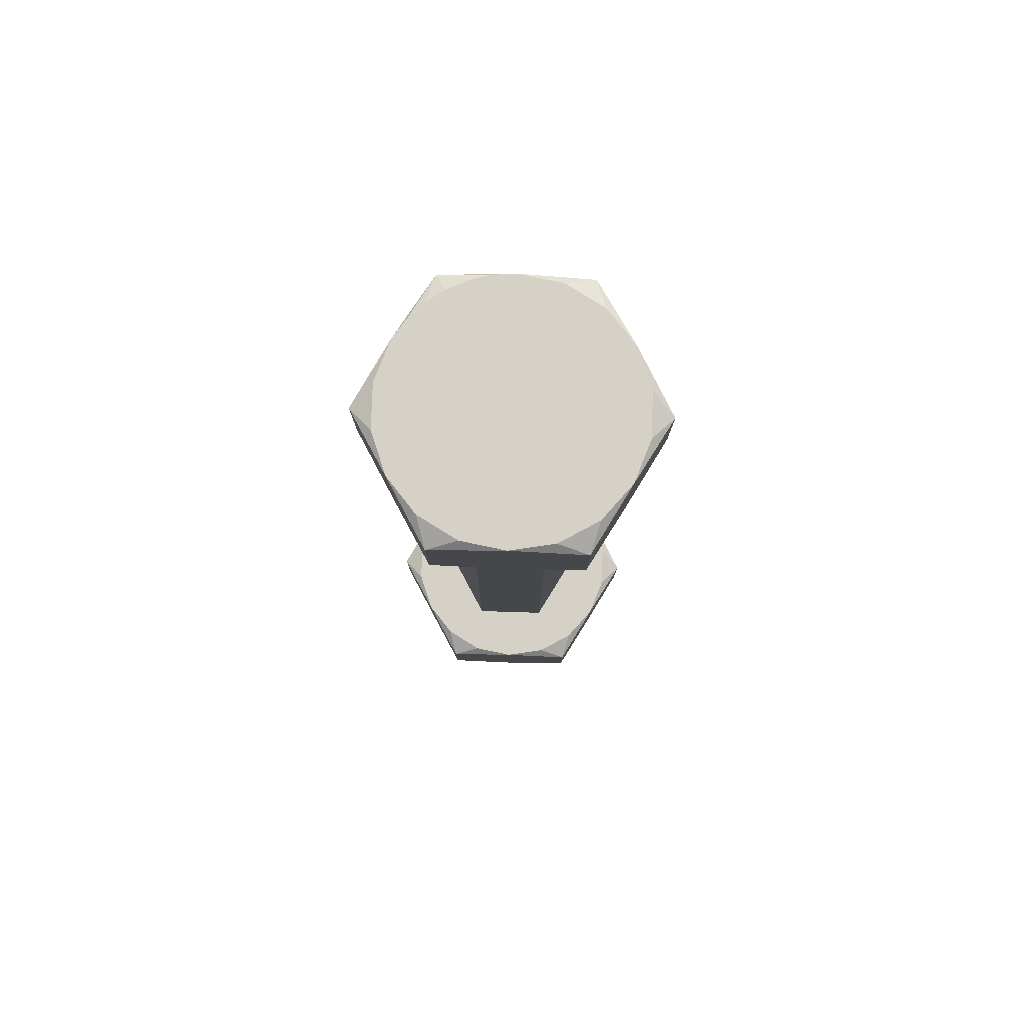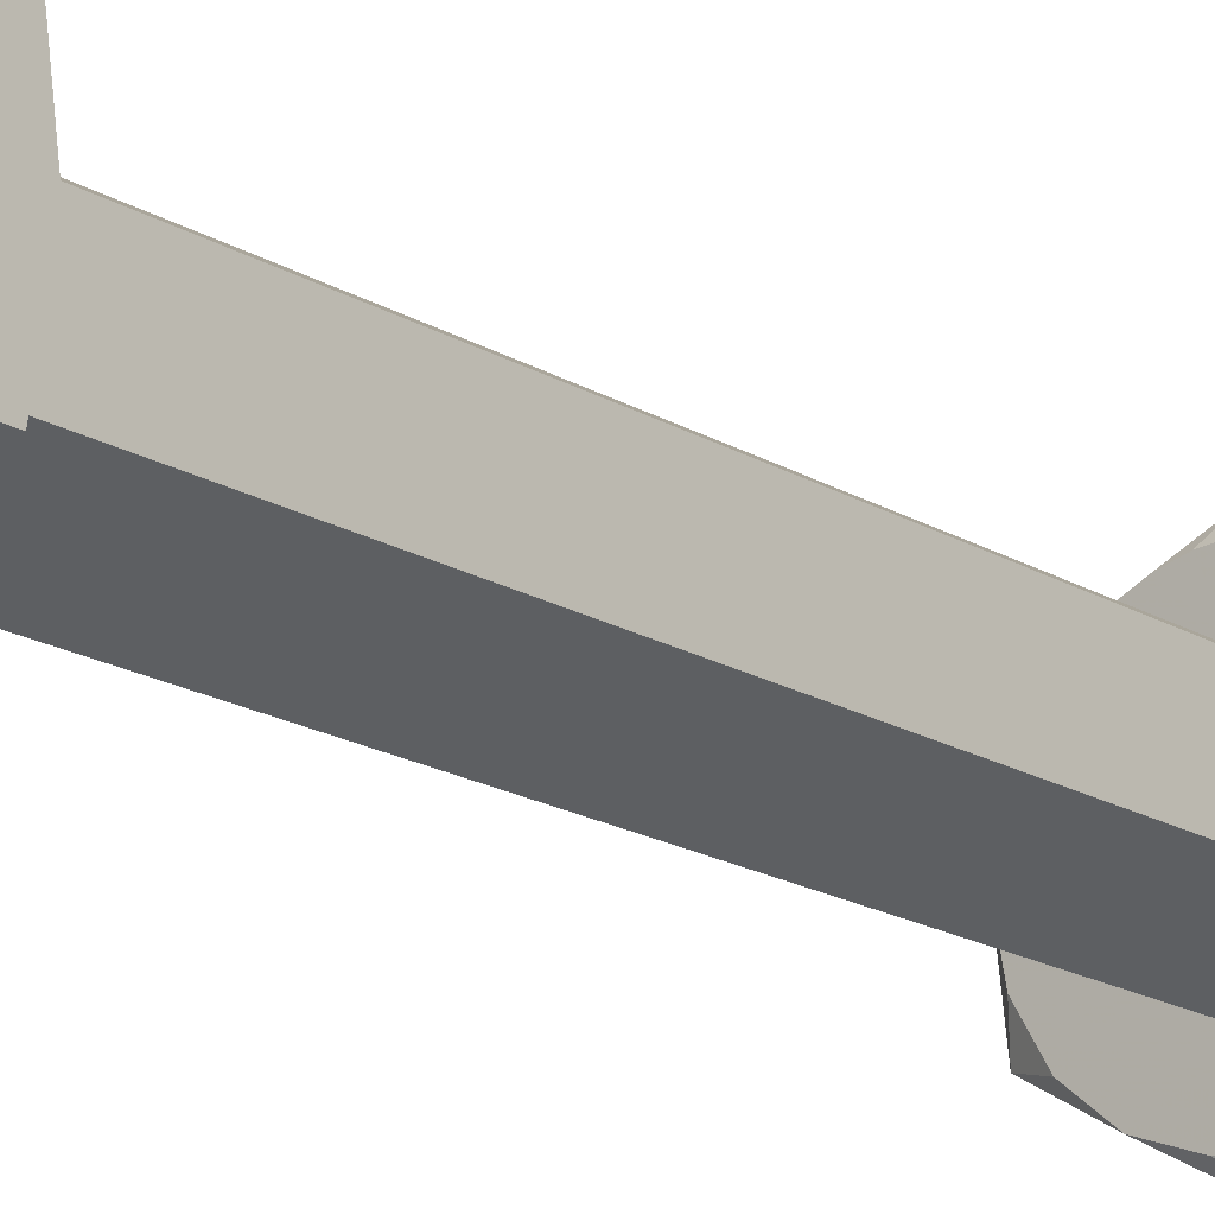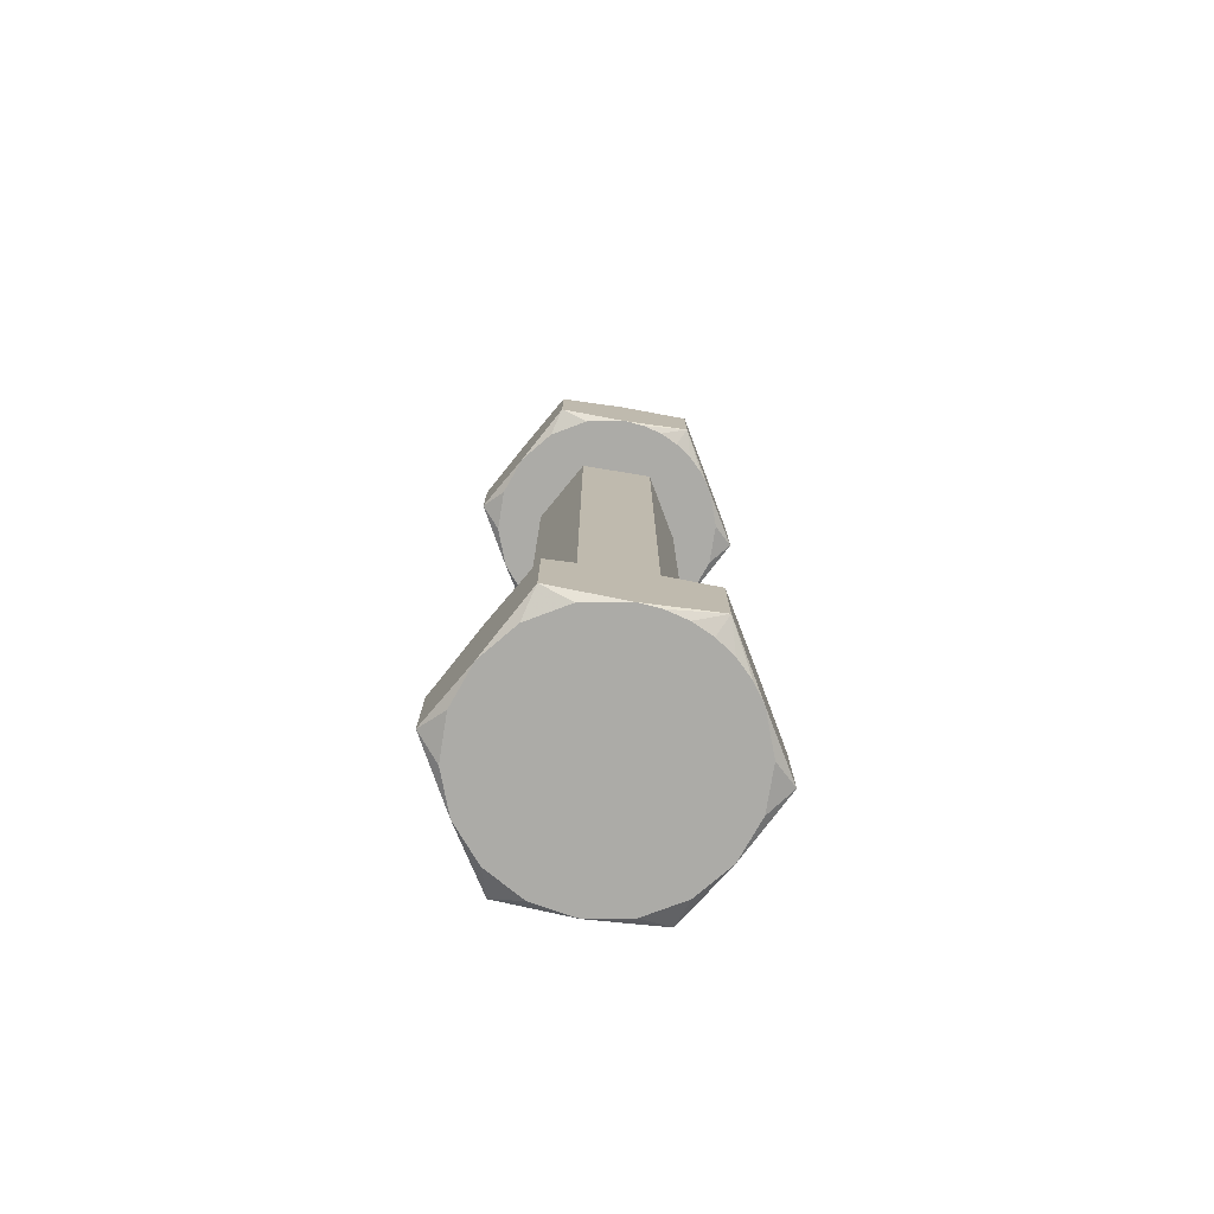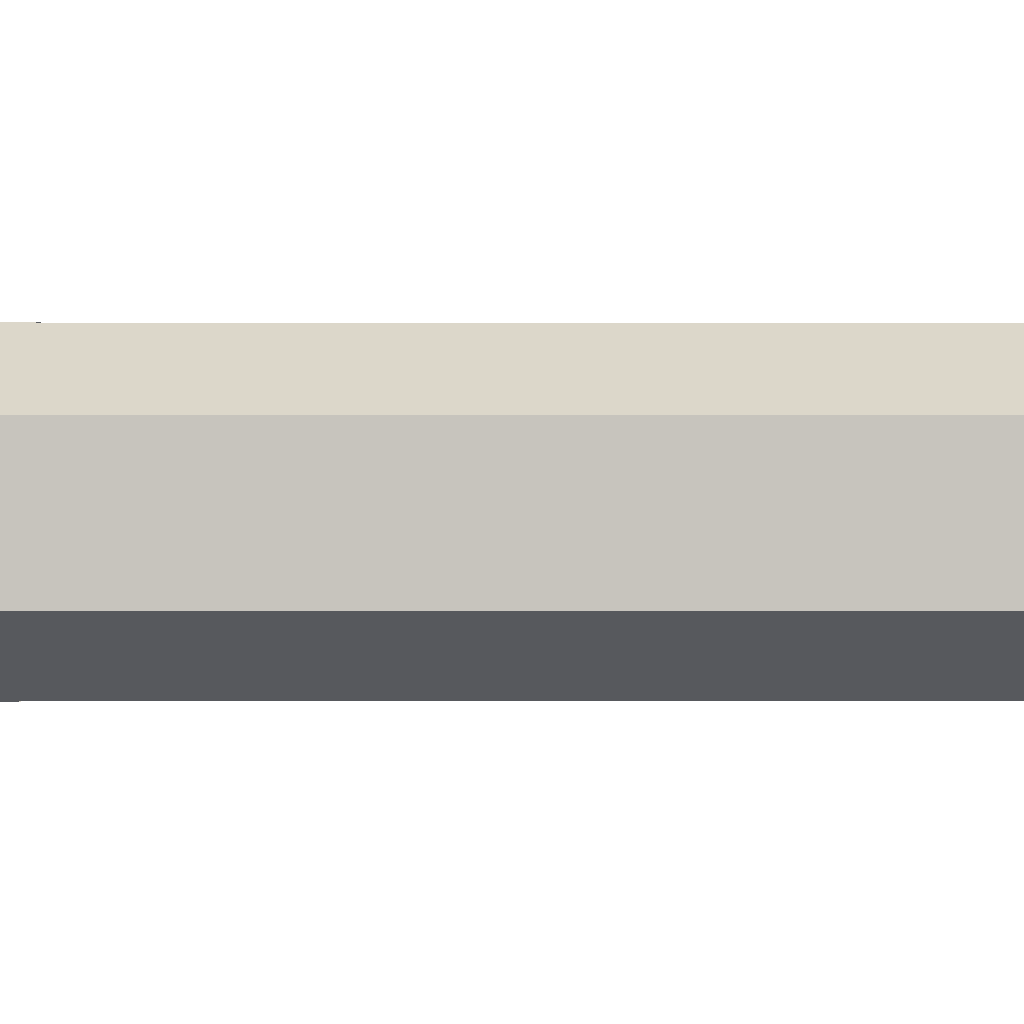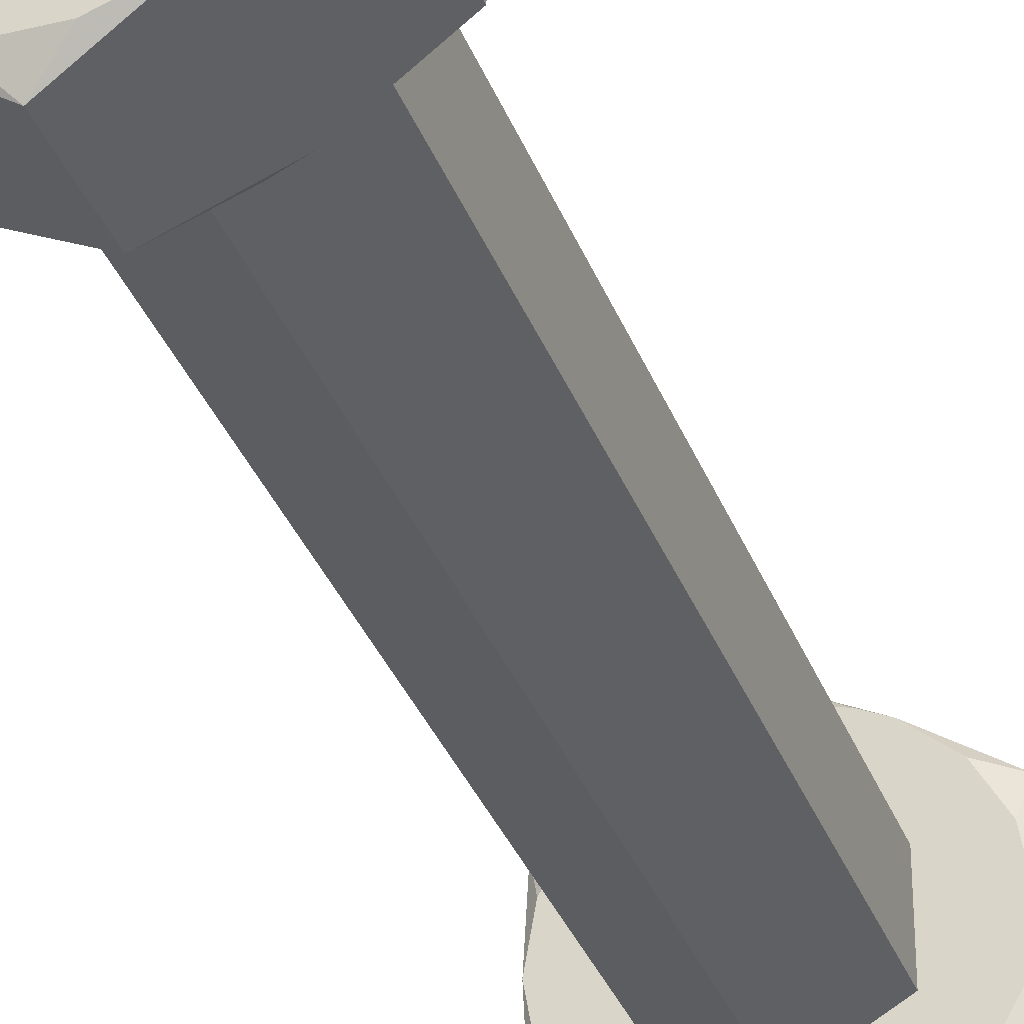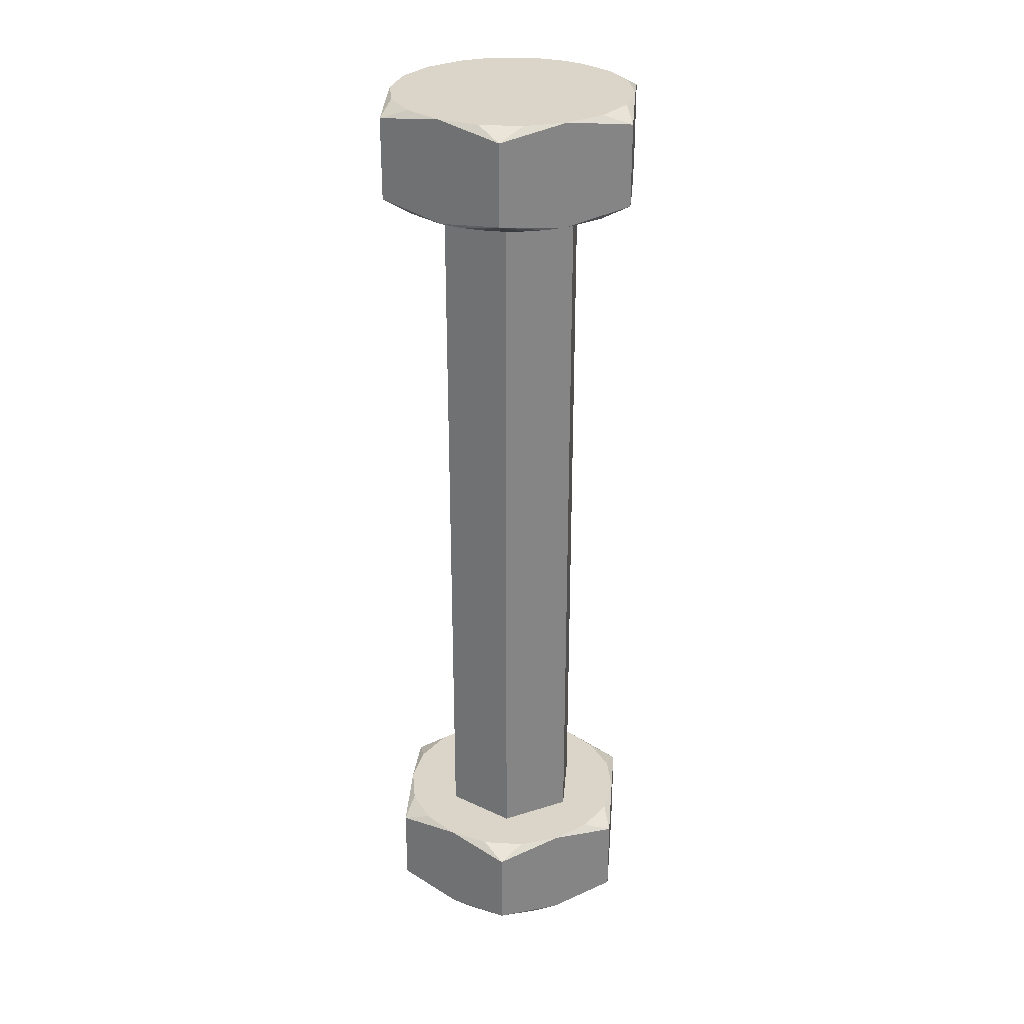
<metadata>
{"format":"obj","ext":"obj","renderer":"f3d","projection":"perspective","resolution":1024,"background":"white","views":[{"elev":79.5,"azim":-28.2,"up":"+Z"},{"elev":-17.9,"azim":40.4,"up":"+Y"},{"elev":-76.3,"azim":-39.3,"up":"+Z"},{"elev":0.4,"azim":89.3,"up":"+Y"},{"elev":-33.2,"azim":18.7,"up":"+Y"},{"elev":29.1,"azim":4.9,"up":"+Z"}]}
</metadata>
<code>
o geometry_1
v 0.1 1.418 5.045
v 0.09778 1.416 5.045
v 0.09887 1.416 5.045
v 0.1 1.417 5.045
v 0.09675 1.416 5.045
v 0.1 1.402 4.995
v 0.09887 1.404 4.995
v 0.1 1.403 4.995
v 0.09778 1.404 4.995
v 0.09675 1.404 4.995
v 0.1 1.418 4.999
v 0.09778 1.416 5
v 0.09887 1.416 5
v 0.1 1.417 5
v 0.09675 1.416 5
v 0.1 1.402 5.041
v 0.09887 1.404 5.04
v 0.1 1.403 5.04
v 0.09778 1.404 5.04
v 0.09675 1.404 5.04
v 0.1035 1.412 5
v 0.1 1.414 5.04
v 0.1035 1.412 5.04
v 0.1 1.414 5
v 0.1035 1.408 5
v 0.1035 1.408 5.04
v 0.1 1.406 5
v 0.1 1.406 5.04
v 0.09654 1.408 5.04
v 0.09502 1.406 5.04
v 0.09389 1.408 5.04
v 0.0935 1.41 5.04
v 0.1011 1.404 5.04
v 0.1022 1.404 5.04
v 0.1032 1.404 5.04
v 0.09654 1.412 5.04
v 0.09389 1.412 5.04
v 0.09502 1.414 5.04
v 0.105 1.406 5.04
v 0.09675 1.416 5.04
v 0.1061 1.408 5.04
v 0.09887 1.416 5.04
v 0.1065 1.41 5.04
v 0.1011 1.416 5.04
v 0.1061 1.412 5.04
v 0.1032 1.416 5.04
v 0.105 1.414 5.04
v 0.09654 1.412 5
v 0.09389 1.412 5
v 0.0935 1.41 5
v 0.09502 1.414 5
v 0.1011 1.416 5
v 0.1022 1.416 5
v 0.1032 1.416 5
v 0.09654 1.408 5
v 0.09389 1.408 5
v 0.09502 1.406 5
v 0.105 1.414 5
v 0.09675 1.404 5
v 0.1061 1.412 5
v 0.09887 1.404 5
v 0.1065 1.41 5
v 0.1011 1.404 5
v 0.1061 1.408 5
v 0.1032 1.404 5
v 0.105 1.406 5
v 0.1 1.418 5.041
v 0.0935 1.414 5.041
v 0.0935 1.406 5.041
v 0.1065 1.406 5.041
v 0.1065 1.414 5.041
v 0.1 1.402 4.999
v 0.1065 1.406 4.999
v 0.1065 1.414 4.999
v 0.0935 1.414 4.999
v 0.0935 1.406 4.999
v 0.1065 1.414 4.995
v 0.1032 1.416 4.995
v 0.1 1.418 4.995
v 0.1065 1.406 4.995
v 0.1065 1.41 4.995
v 0.1032 1.404 4.995
v 0.0935 1.406 4.995
v 0.0935 1.414 4.995
v 0.0935 1.41 4.995
v 0.09675 1.416 4.995
v 0.1061 1.412 4.995
v 0.105 1.414 4.995
v 0.1011 1.416 4.995
v 0.09887 1.416 4.995
v 0.105 1.406 4.995
v 0.1061 1.408 4.995
v 0.1011 1.404 4.995
v 0.1022 1.404 4.995
v 0.09389 1.408 4.995
v 0.09502 1.406 4.995
v 0.09502 1.414 4.995
v 0.09389 1.412 4.995
v 0.0935 1.414 5.045
v 0.0935 1.41 5.045
v 0.0935 1.406 5.045
v 0.09675 1.404 5.045
v 0.1 1.402 5.045
v 0.1032 1.404 5.045
v 0.1065 1.406 5.045
v 0.1065 1.41 5.045
v 0.1065 1.414 5.045
v 0.1032 1.416 5.045
v 0.1011 1.404 5.045
v 0.09887 1.404 5.045
v 0.1061 1.408 5.045
v 0.105 1.406 5.045
v 0.105 1.414 5.045
v 0.1061 1.412 5.045
v 0.1011 1.416 5.045
v 0.1022 1.416 5.045
v 0.09389 1.412 5.045
v 0.09502 1.414 5.045
v 0.09502 1.406 5.045
v 0.09389 1.408 5.045
f 1 2 3
f 1 3 4
f 1 5 2
f 6 7 8
f 6 9 7
f 6 10 9
f 11 12 13
f 11 13 14
f 11 15 12
f 16 17 18
f 16 19 17
f 16 20 19
f 21 22 23
f 21 24 22
f 25 23 26
f 25 21 23
f 27 26 28
f 27 25 26
f 29 20 30
f 29 30 31
f 29 31 32
f 28 33 18
f 28 18 17
f 28 17 19
f 28 19 20
f 28 20 29
f 34 33 28
f 35 34 28
f 36 32 37
f 36 29 32
f 38 36 37
f 26 39 35
f 26 35 28
f 40 36 38
f 41 39 26
f 22 36 40
f 42 22 40
f 43 26 23
f 43 41 26
f 44 22 42
f 45 43 23
f 46 23 22
f 46 22 44
f 47 45 23
f 47 23 46
f 48 49 50
f 48 51 49
f 48 15 51
f 24 52 14
f 24 12 15
f 24 13 12
f 24 14 13
f 24 15 48
f 53 52 24
f 54 53 24
f 55 50 56
f 55 48 50
f 57 55 56
f 21 58 54
f 21 54 24
f 59 55 57
f 60 58 21
f 27 55 59
f 61 27 59
f 62 21 25
f 62 60 21
f 63 27 61
f 64 62 25
f 65 25 27
f 65 27 63
f 66 64 25
f 66 25 65
f 55 27 28
f 55 28 29
f 48 29 36
f 48 55 29
f 24 36 22
f 24 48 36
f 67 46 44
f 42 67 44
f 40 67 42
f 68 40 38
f 37 68 38
f 32 68 37
f 69 32 31
f 30 69 31
f 20 69 30
f 33 16 18
f 34 16 33
f 35 16 34
f 70 35 39
f 41 70 39
f 43 70 41
f 71 43 45
f 47 71 45
f 46 71 47
f 72 65 63
f 61 72 63
f 59 72 61
f 73 62 64
f 66 73 64
f 65 73 66
f 74 54 58
f 60 74 58
f 62 74 60
f 52 11 14
f 53 11 52
f 54 11 53
f 75 50 49
f 51 75 49
f 15 75 51
f 76 59 57
f 56 76 57
f 50 76 56
f 54 74 77
f 54 77 78
f 54 78 79
f 11 54 79
f 62 73 80
f 62 80 81
f 62 81 77
f 74 62 77
f 65 72 6
f 65 6 82
f 65 82 80
f 73 65 80
f 59 76 83
f 59 83 10
f 59 10 6
f 72 59 6
f 50 75 84
f 50 84 85
f 50 85 83
f 76 50 83
f 15 11 79
f 15 79 86
f 15 86 84
f 75 15 84
f 77 81 87
f 88 77 87
f 78 77 88
f 79 78 89
f 90 79 89
f 86 79 90
f 80 82 91
f 92 80 91
f 81 80 92
f 93 6 8
f 94 6 93
f 82 6 94
f 83 85 95
f 96 83 95
f 10 83 96
f 84 86 97
f 98 84 97
f 85 84 98
f 98 95 85
f 97 96 95
f 97 95 98
f 86 9 10
f 86 10 96
f 86 96 97
f 90 8 7
f 90 7 9
f 90 9 86
f 89 94 93
f 89 93 8
f 89 8 90
f 87 81 92
f 78 82 94
f 78 94 89
f 88 92 91
f 88 91 82
f 88 82 78
f 88 87 92
f 5 1 67
f 5 67 40
f 5 40 68
f 99 5 68
f 100 99 68
f 100 68 32
f 100 32 69
f 101 100 69
f 102 101 69
f 102 69 20
f 102 20 16
f 103 102 16
f 104 103 16
f 104 16 35
f 104 35 70
f 105 104 70
f 106 105 70
f 106 70 43
f 106 43 71
f 107 106 71
f 108 107 71
f 108 71 46
f 108 46 67
f 1 108 67
f 103 104 109
f 110 103 109
f 102 103 110
f 105 106 111
f 112 105 111
f 104 105 112
f 107 108 113
f 114 107 113
f 106 107 114
f 115 1 4
f 116 1 115
f 108 1 116
f 99 100 117
f 118 99 117
f 5 99 118
f 101 102 119
f 120 101 119
f 100 101 120
f 120 117 100
f 119 118 117
f 119 117 120
f 102 2 5
f 102 5 118
f 102 118 119
f 110 3 2
f 110 4 3
f 110 2 102
f 109 115 4
f 109 116 115
f 109 4 110
f 111 106 114
f 104 108 116
f 104 116 109
f 112 113 108
f 112 114 113
f 112 111 114
f 112 108 104

</code>
